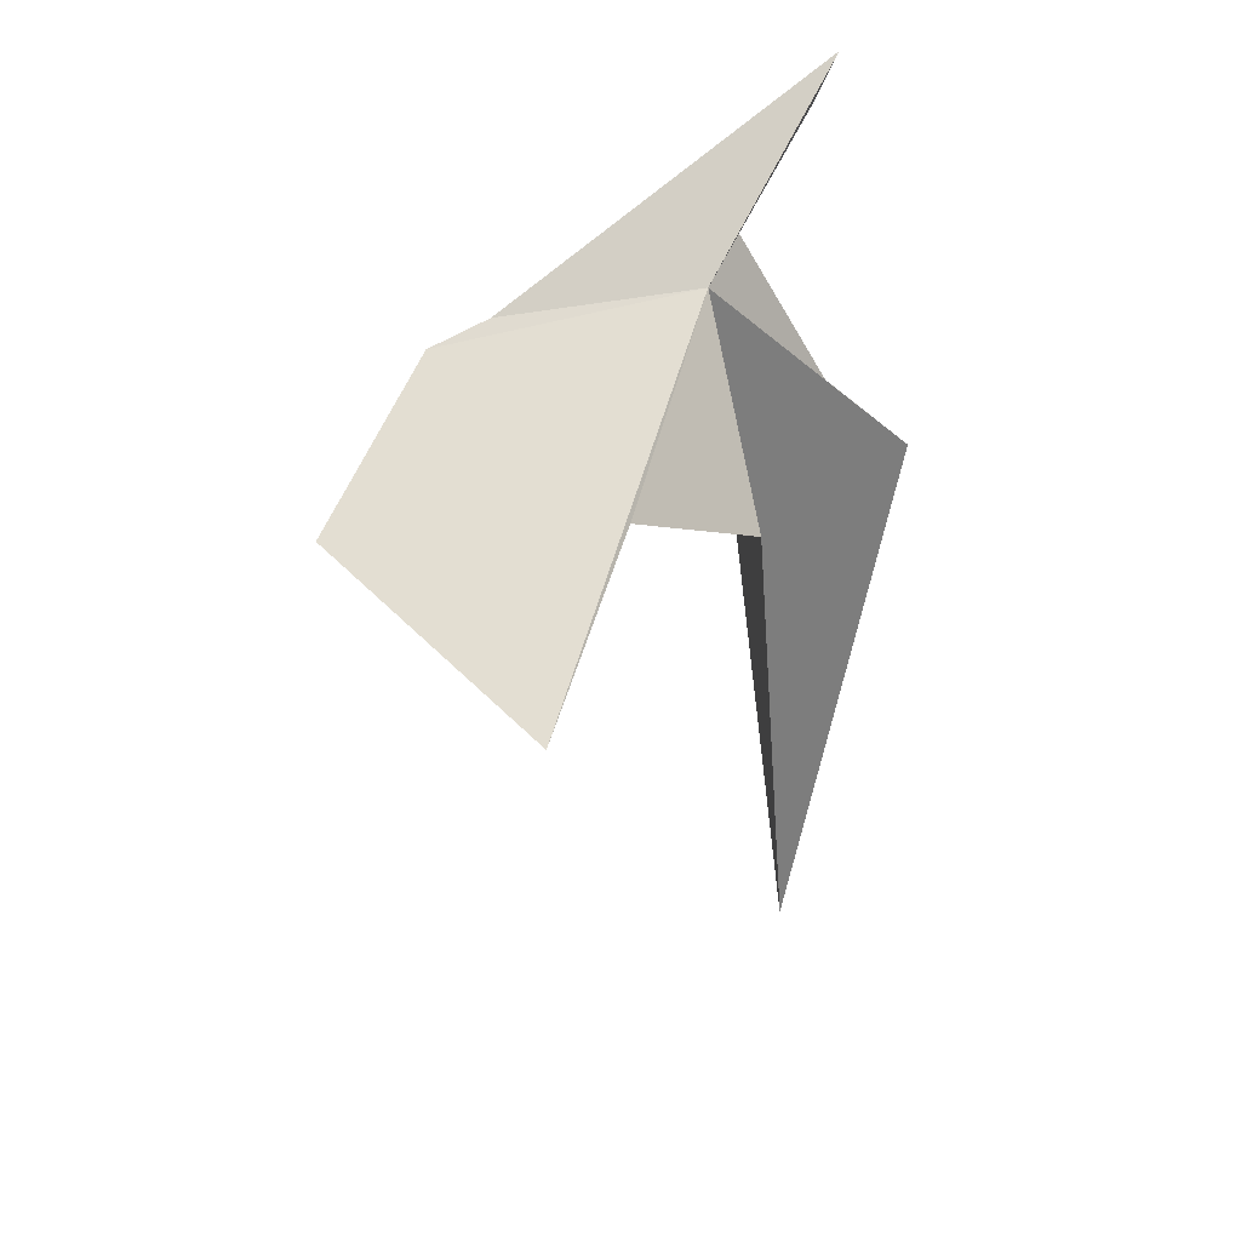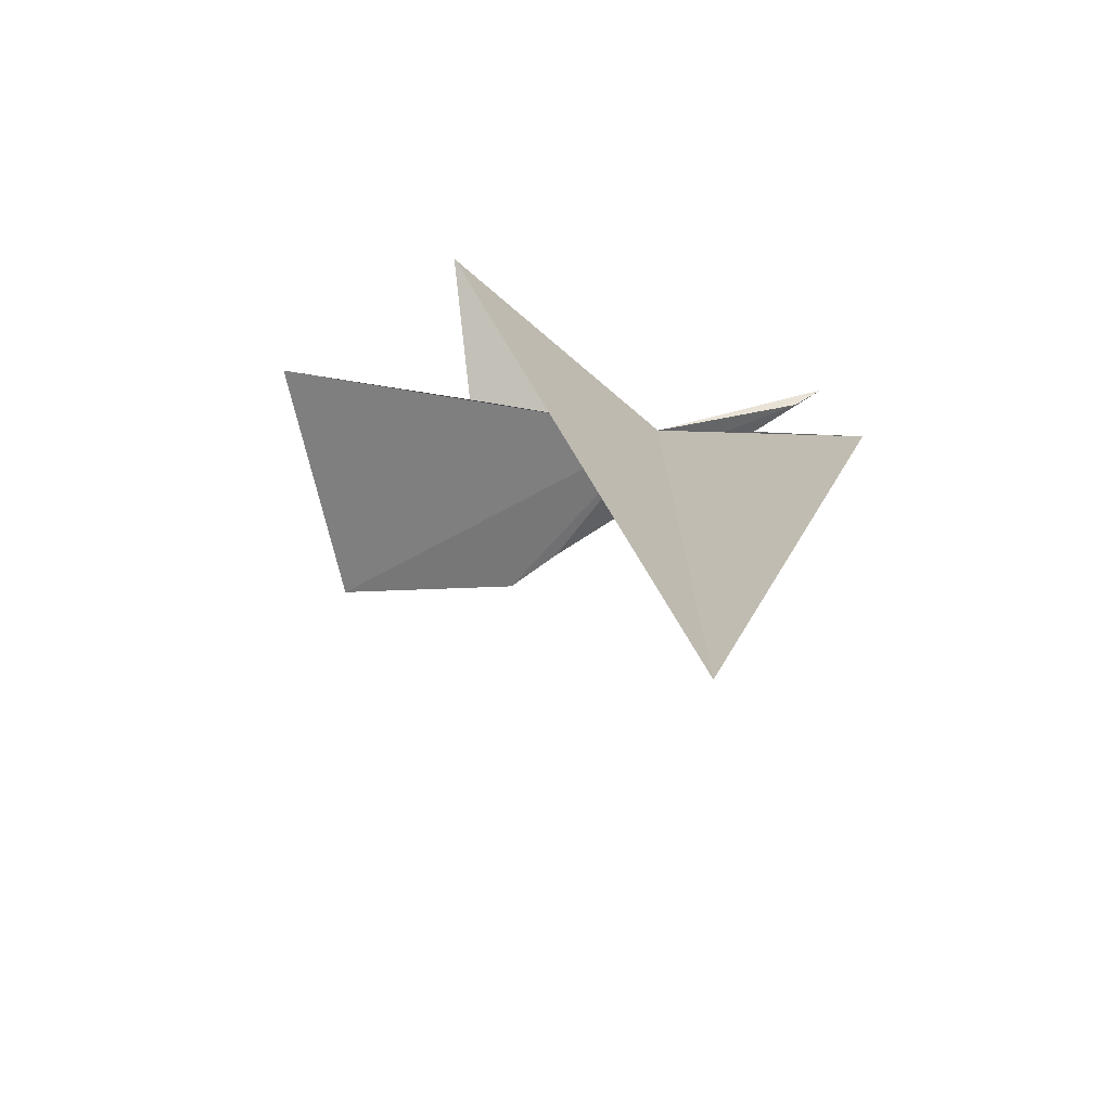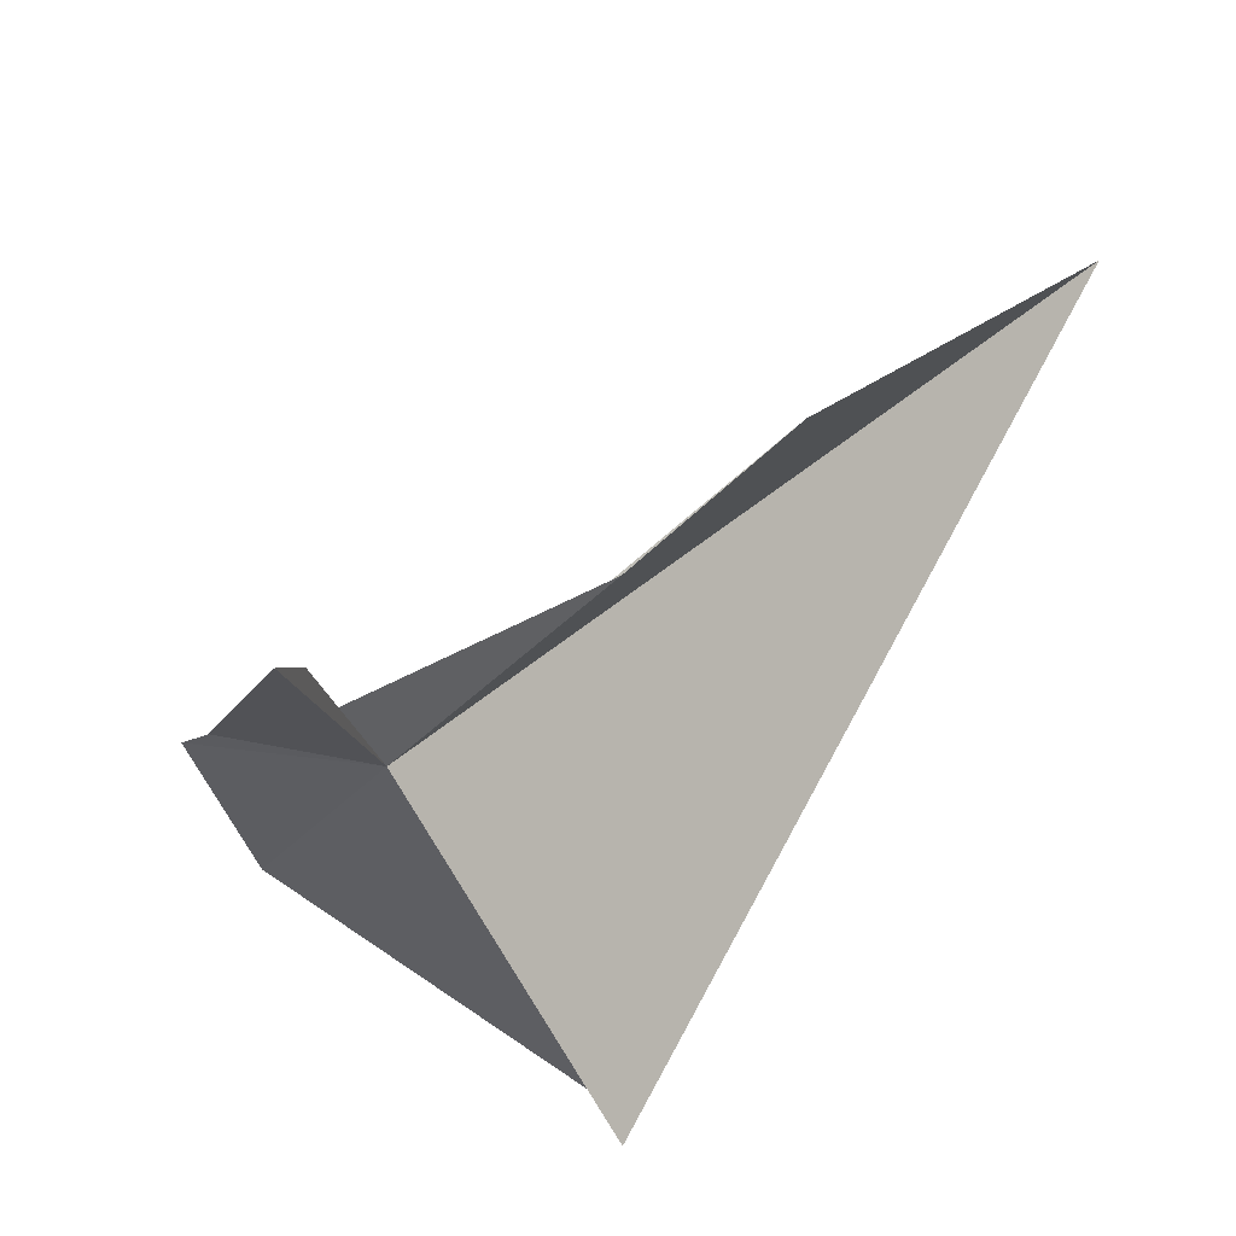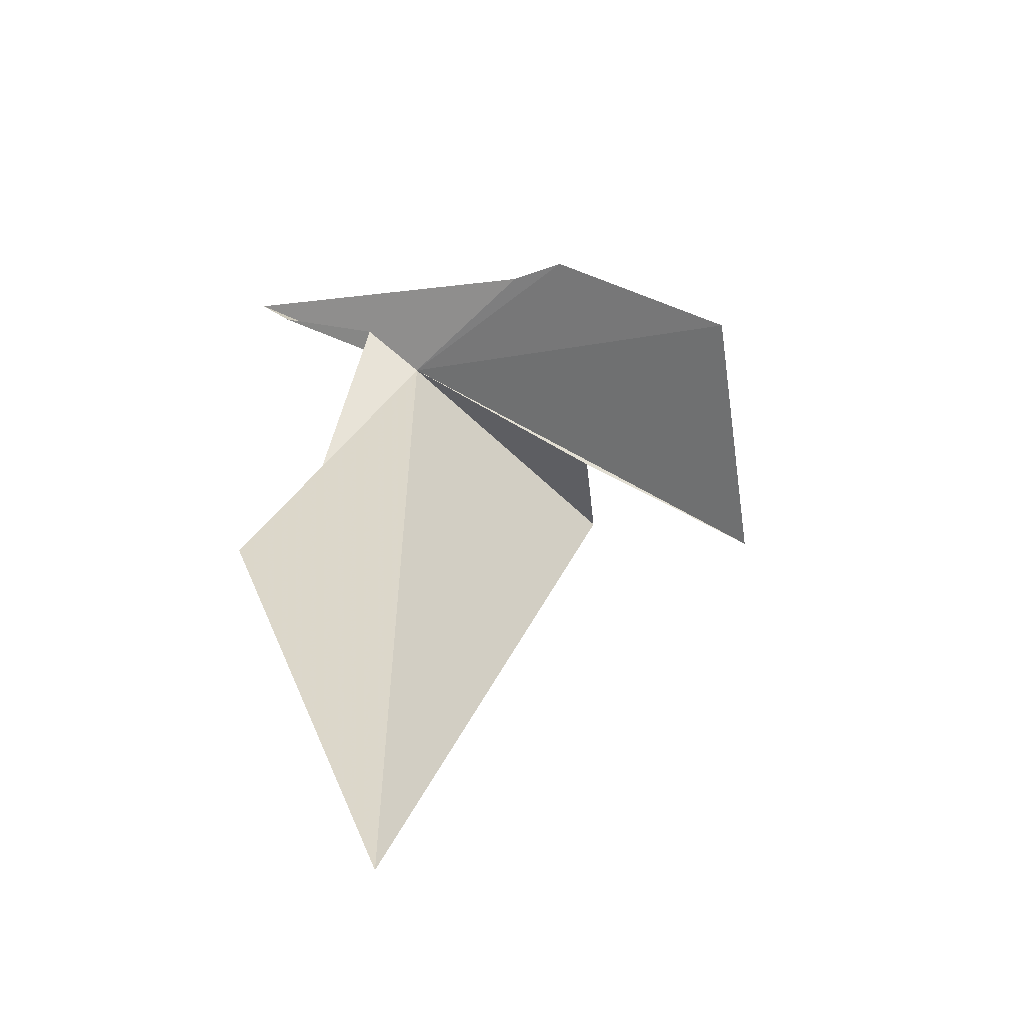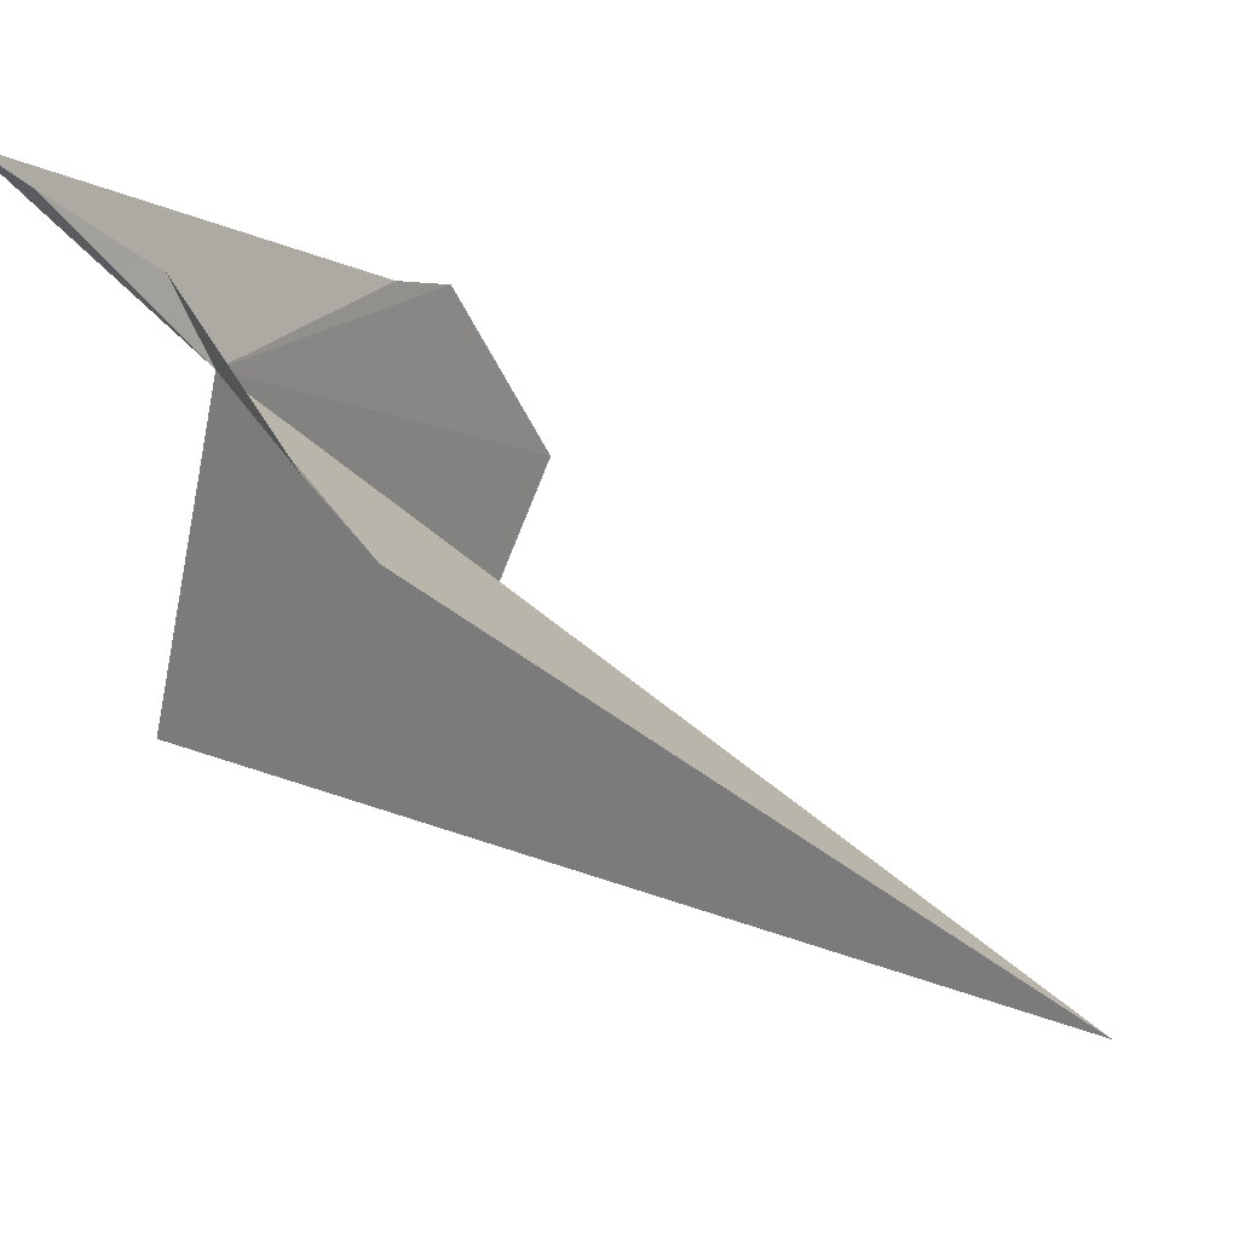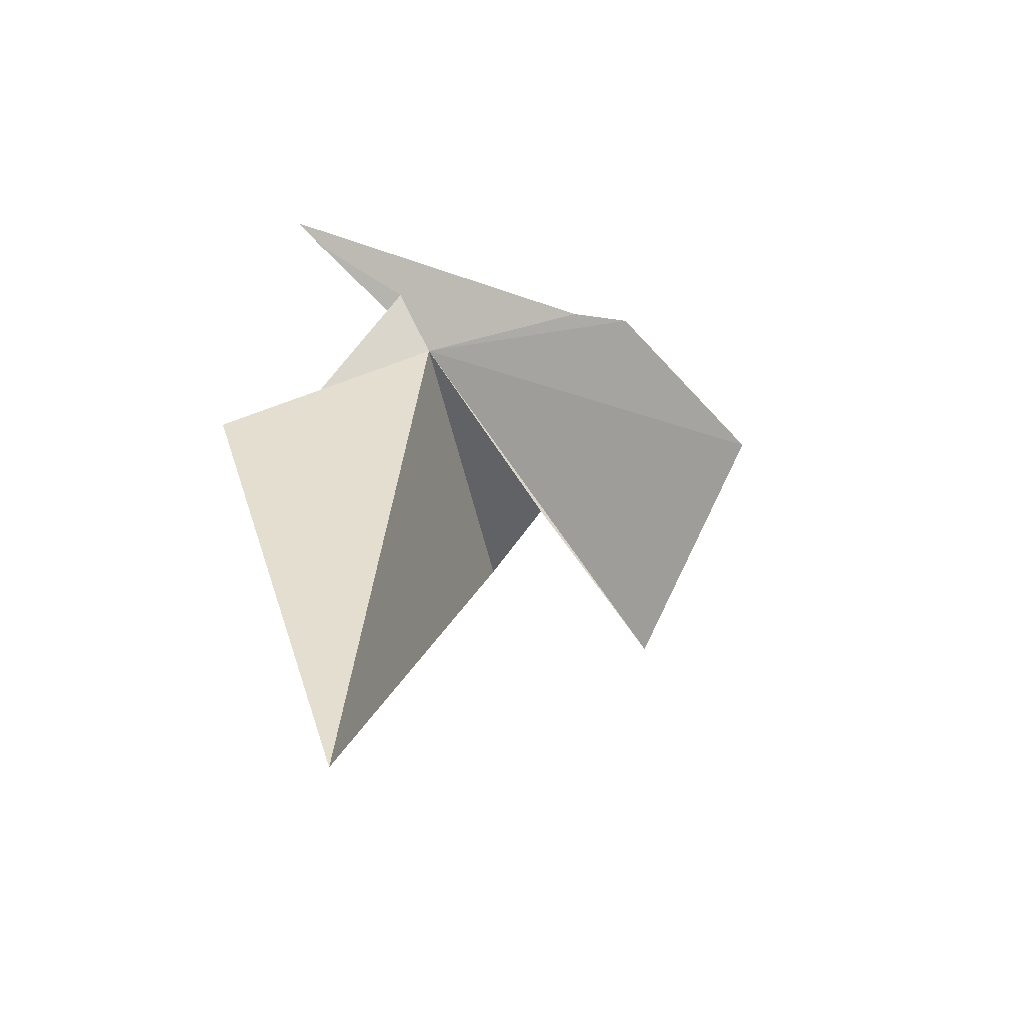
<metadata>
{"format":"obj","ext":"obj","renderer":"f3d","projection":"perspective","resolution":1024,"background":"white","views":[{"elev":41.5,"azim":24.1,"up":"+Z"},{"elev":-62.8,"azim":76.9,"up":"+Z"},{"elev":40.5,"azim":33.4,"up":"+Y"},{"elev":-54.2,"azim":-104.5,"up":"+Z"},{"elev":61.2,"azim":121.7,"up":"+Y"},{"elev":-60.9,"azim":-135.4,"up":"+Z"}]}
</metadata>
<code>
v 119.2 125.5 23.53
v 119.8 129 25.89
v 116.2 124.1 23.04
v 119.7 128.4 25.24
v 121 125.3 10.69
v 121.9 120.8 23.16
v 119.9 118.2 20.78
v 115.4 120.1 21.41
v 115.5 123.4 22.73
v 121.7 128.5 19.32
v 120.6 127.1 21.19
v 118.9 126.7 24.25
v 119.6 121.7 22.01
f 1 3 2
f 1 2 4
f 1 7 8
f 1 9 3
f 1 10 5
f 1 8 9
f 1 11 10
f 1 4 12
f 1 13 7
f 1 12 11
f 1 6 13
f 1 5 6

</code>
